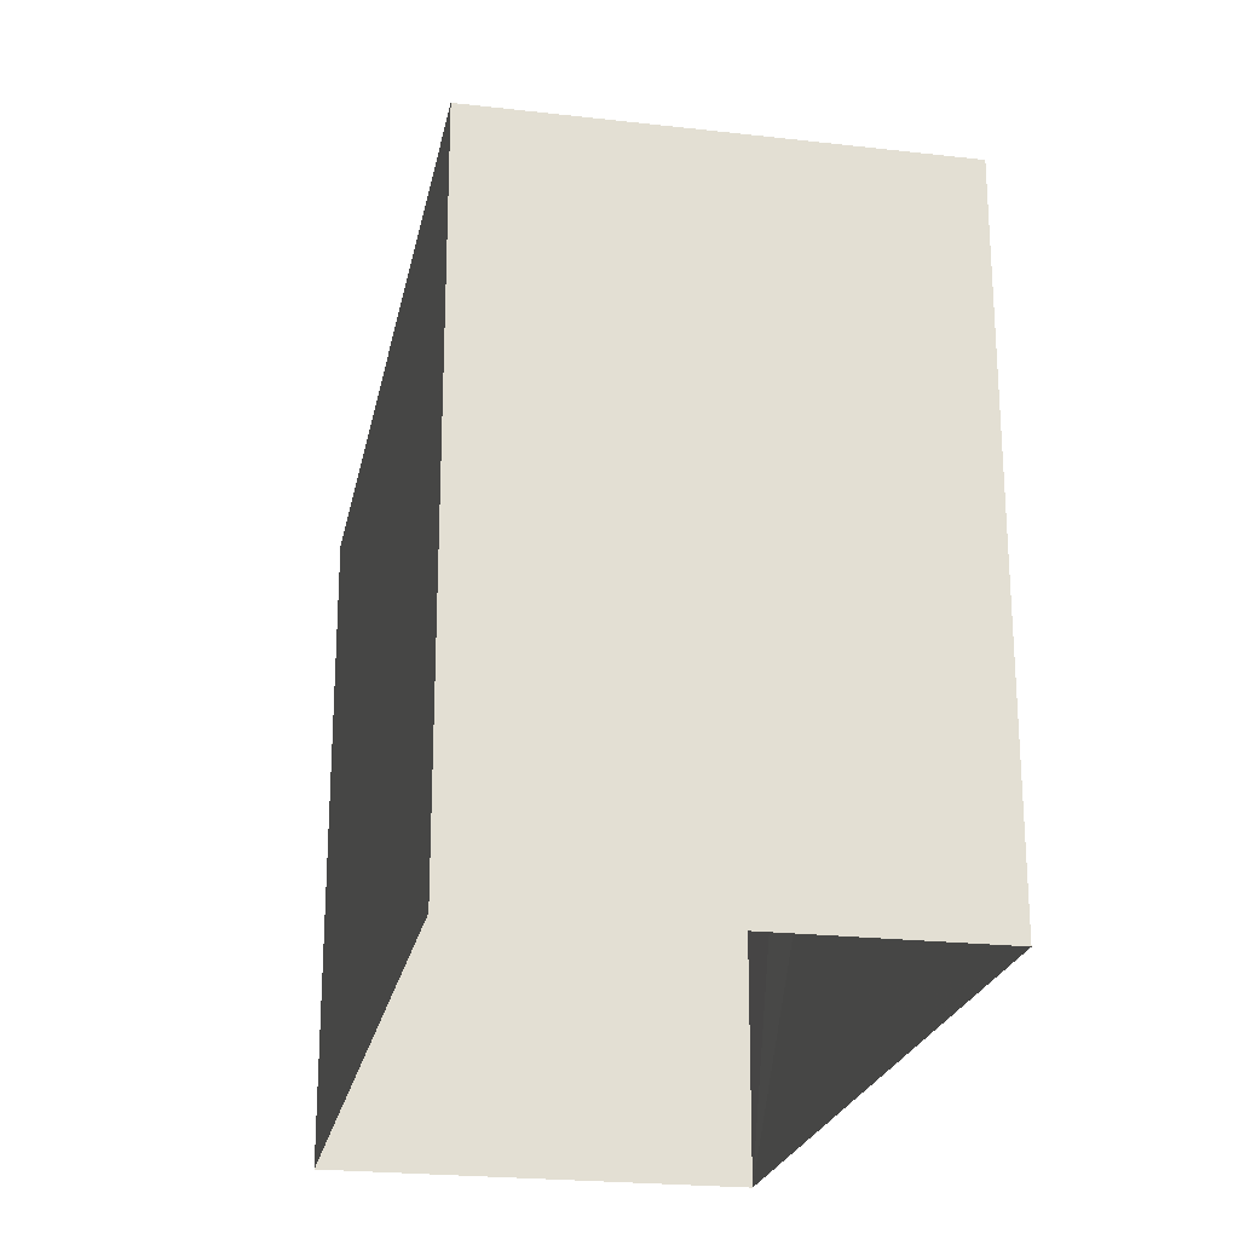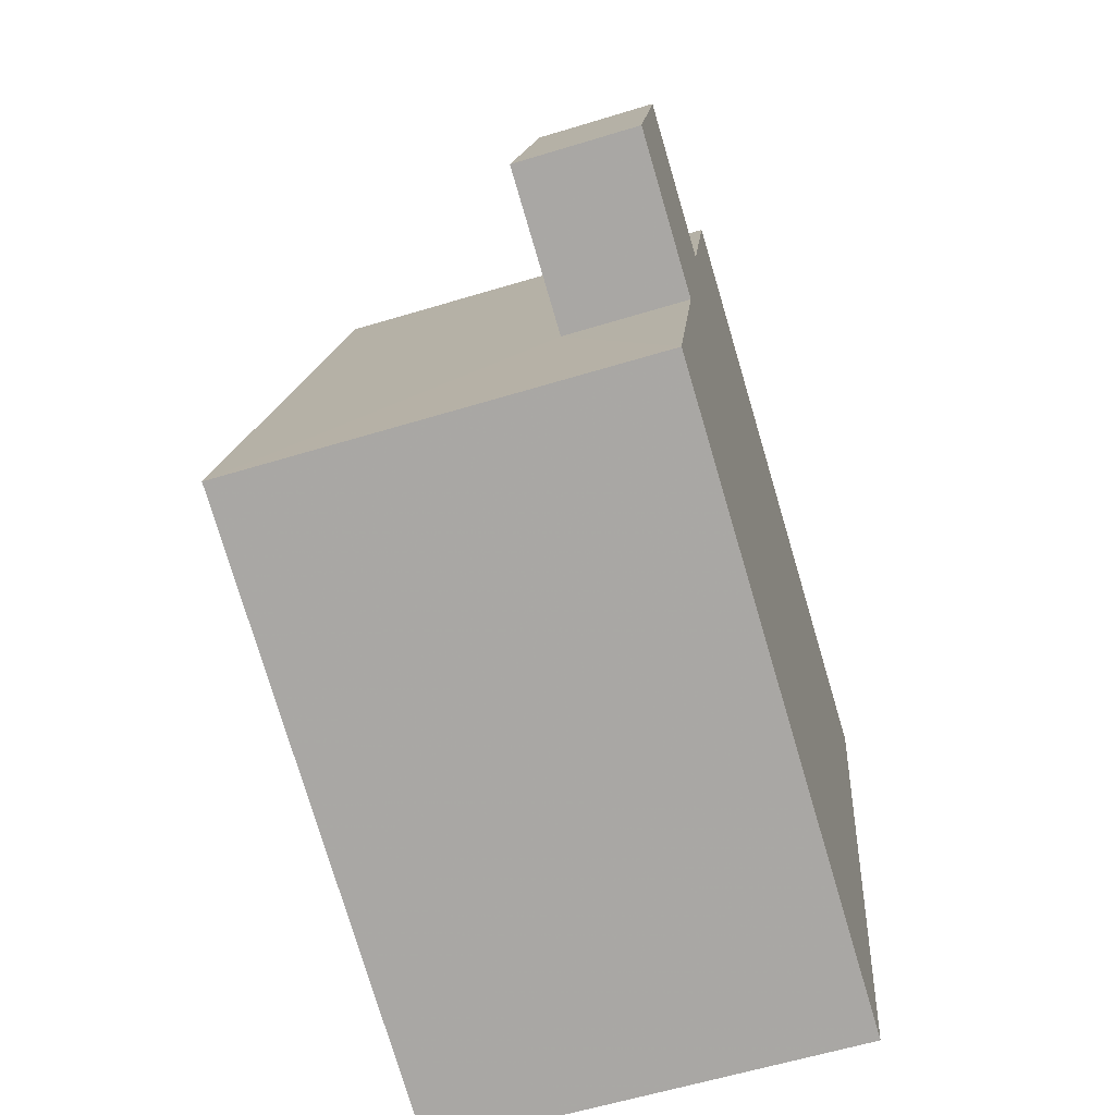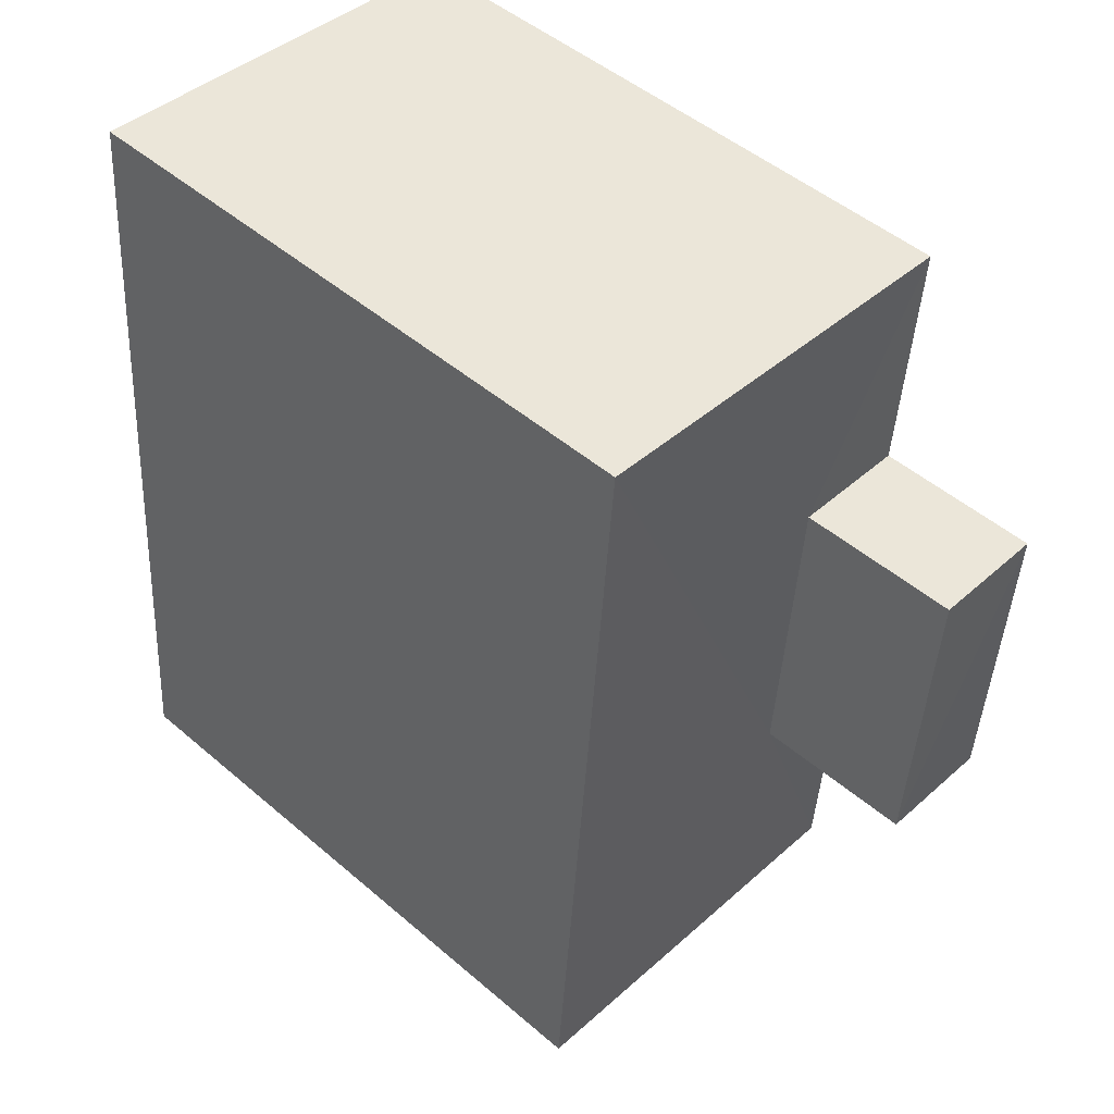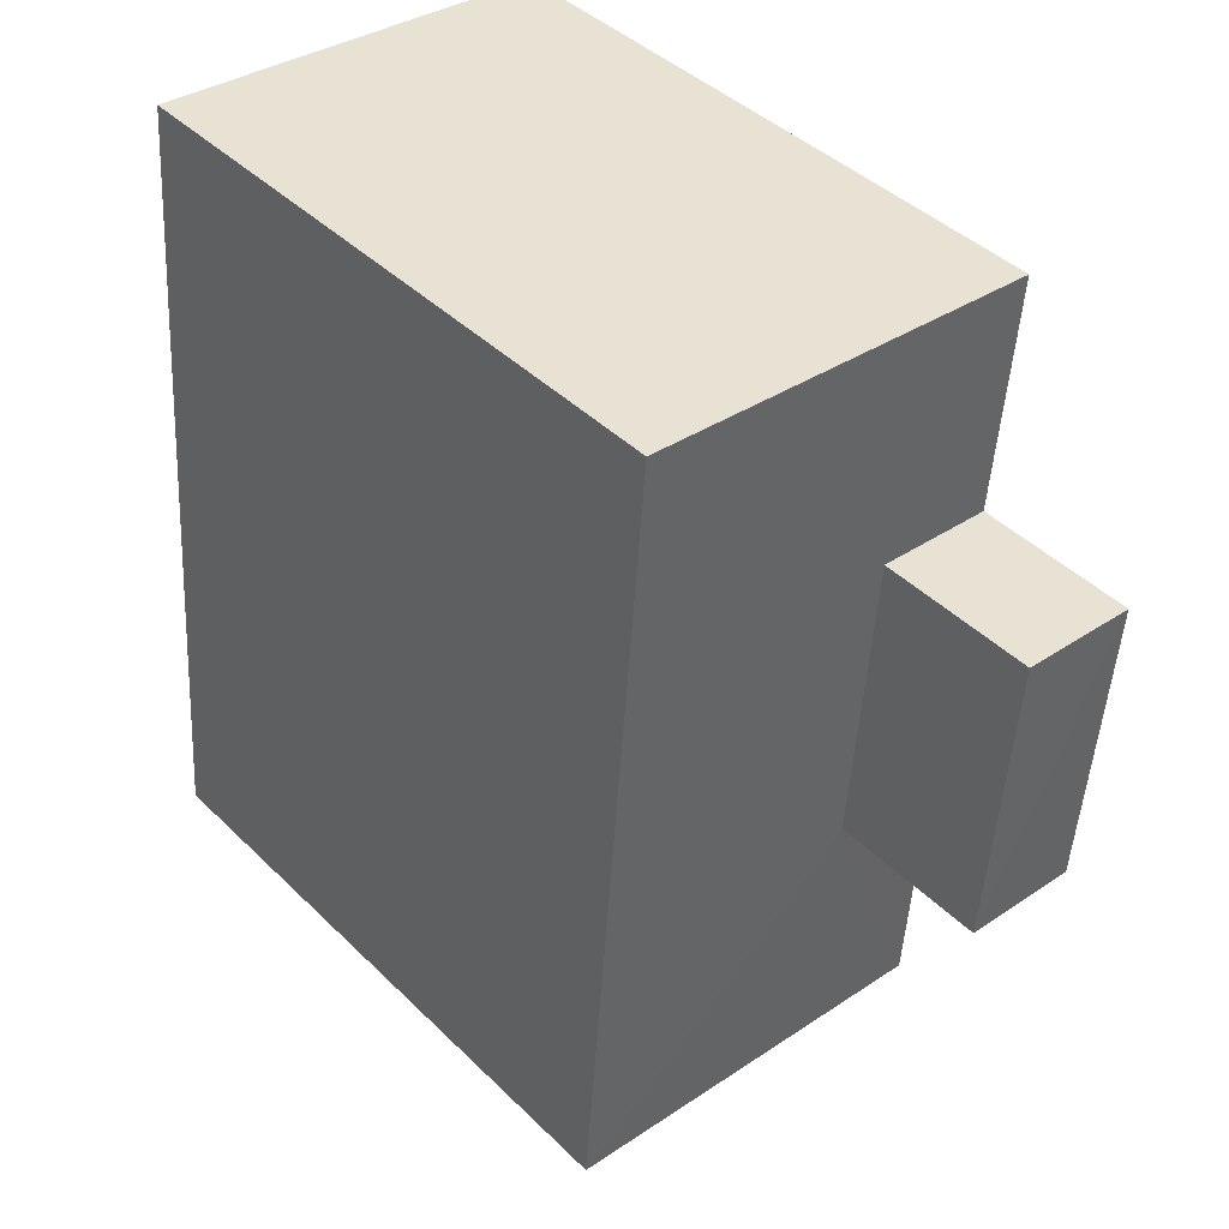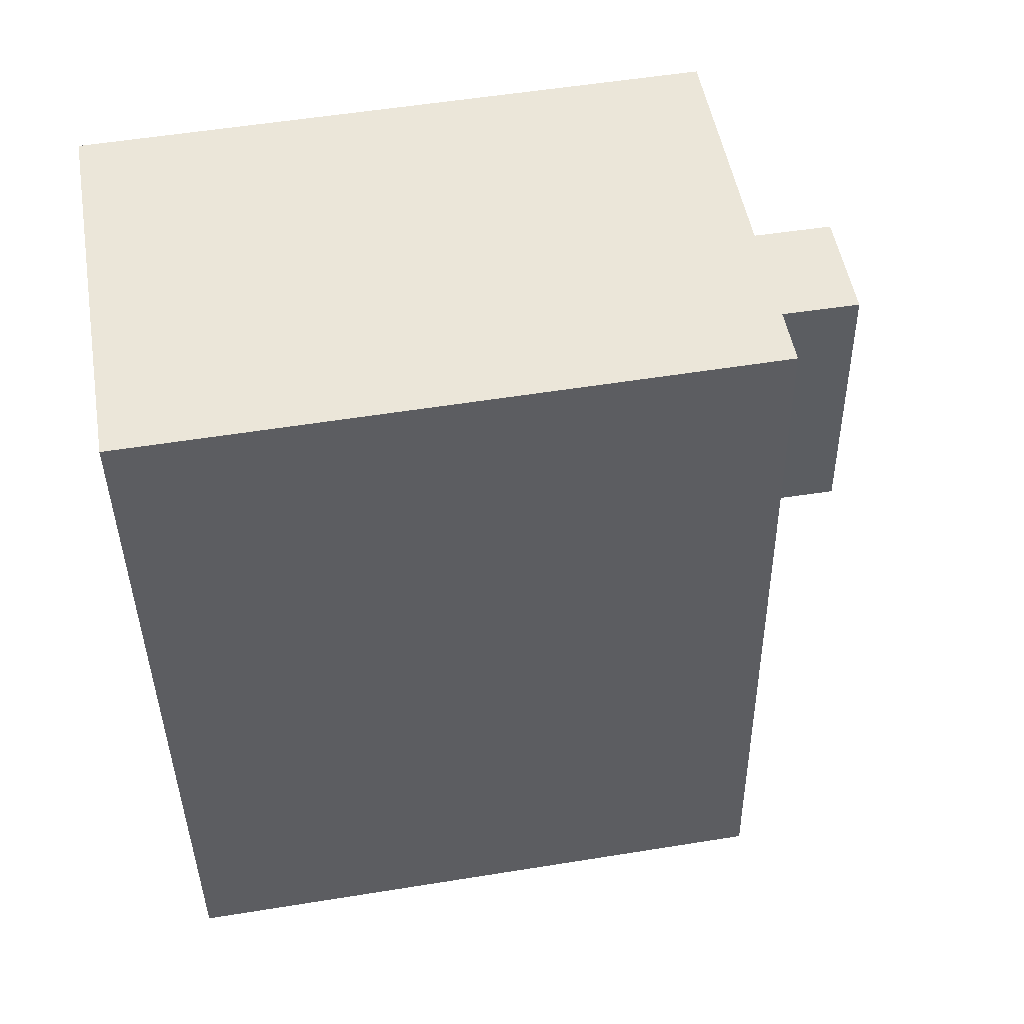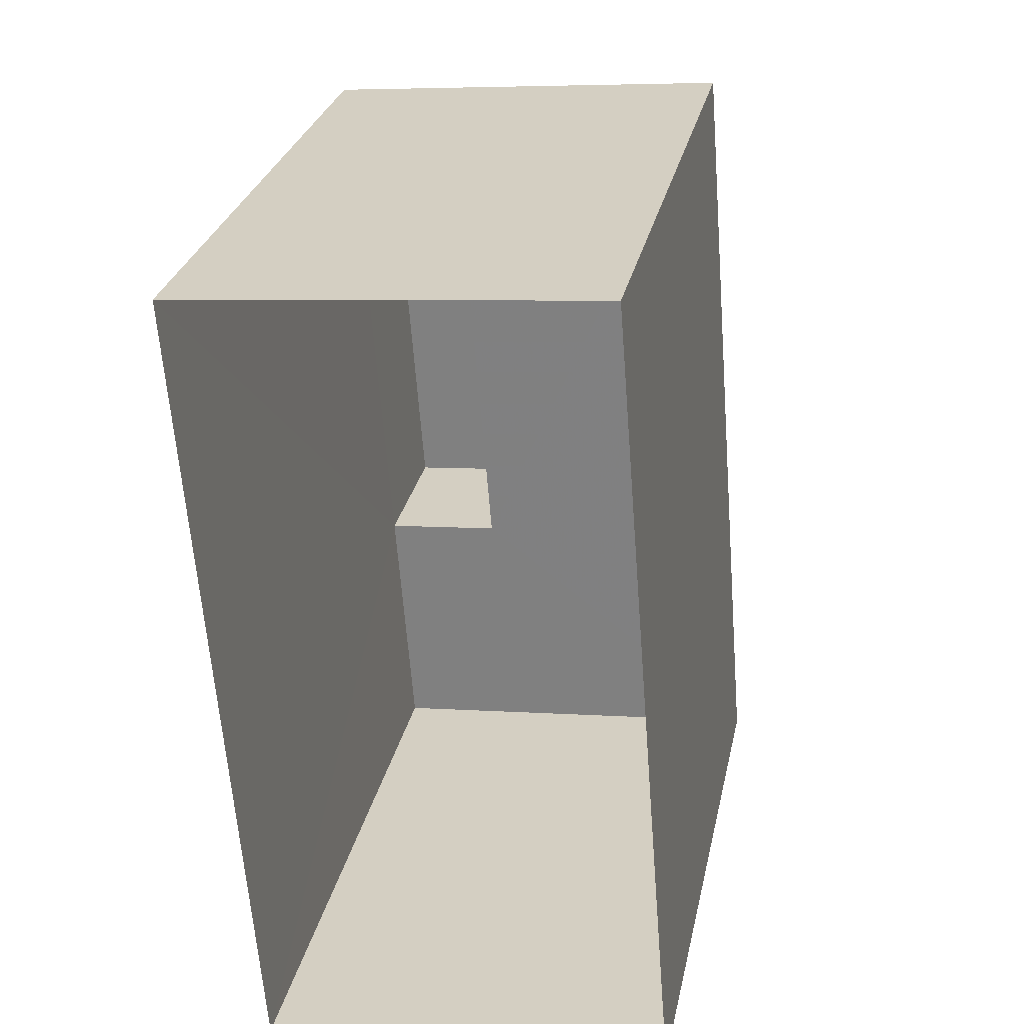
<metadata>
{"format":"obj","ext":"obj","renderer":"f3d","projection":"perspective","resolution":1024,"background":"white","views":[{"elev":-23.0,"azim":-15.6,"up":"+Z"},{"elev":-77.0,"azim":16.5,"up":"+Y"},{"elev":48.7,"azim":-46.4,"up":"+Y"},{"elev":42.8,"azim":-41.2,"up":"+Y"},{"elev":54.6,"azim":-99.7,"up":"+Y"},{"elev":27.8,"azim":-168.5,"up":"+Y"}]}
</metadata>
<code>
v -3.732e+05 -1.046e+05 25.4
v -3.732e+05 -1.046e+05 25.4
v -3.732e+05 -1.046e+05 25.4
v -3.732e+05 -1.046e+05 25.4
v -3.732e+05 -1.046e+05 40.24
v -3.732e+05 -1.046e+05 40.24
v -3.732e+05 -1.046e+05 40.24
v -3.732e+05 -1.046e+05 40.24
v -3.732e+05 -1.046e+05 37.17
v -3.732e+05 -1.046e+05 37.17
v -3.732e+05 -1.046e+05 37.17
v -3.732e+05 -1.046e+05 37.17
v -3.732e+05 -1.046e+05 37.17
v -3.732e+05 -1.046e+05 37.17
v -3.732e+05 -1.046e+05 37.17
v -3.732e+05 -1.046e+05 37.17
f 1 2 3
f 1 4 2
f 5 6 7
f 5 8 6
f 9 10 11
f 11 10 12
f 12 13 14
f 14 13 15
f 10 9 16
f 10 13 12
f 1 3 16
f 1 16 9
f 3 14 15
f 16 15 7
f 7 15 5
f 3 15 16
f 13 6 8
f 13 10 6
f 11 2 4
f 11 12 2
f 13 8 5
f 15 13 5
f 14 3 2
f 12 14 2
f 11 4 1
f 9 11 1
f 10 7 6
f 10 16 7

</code>
